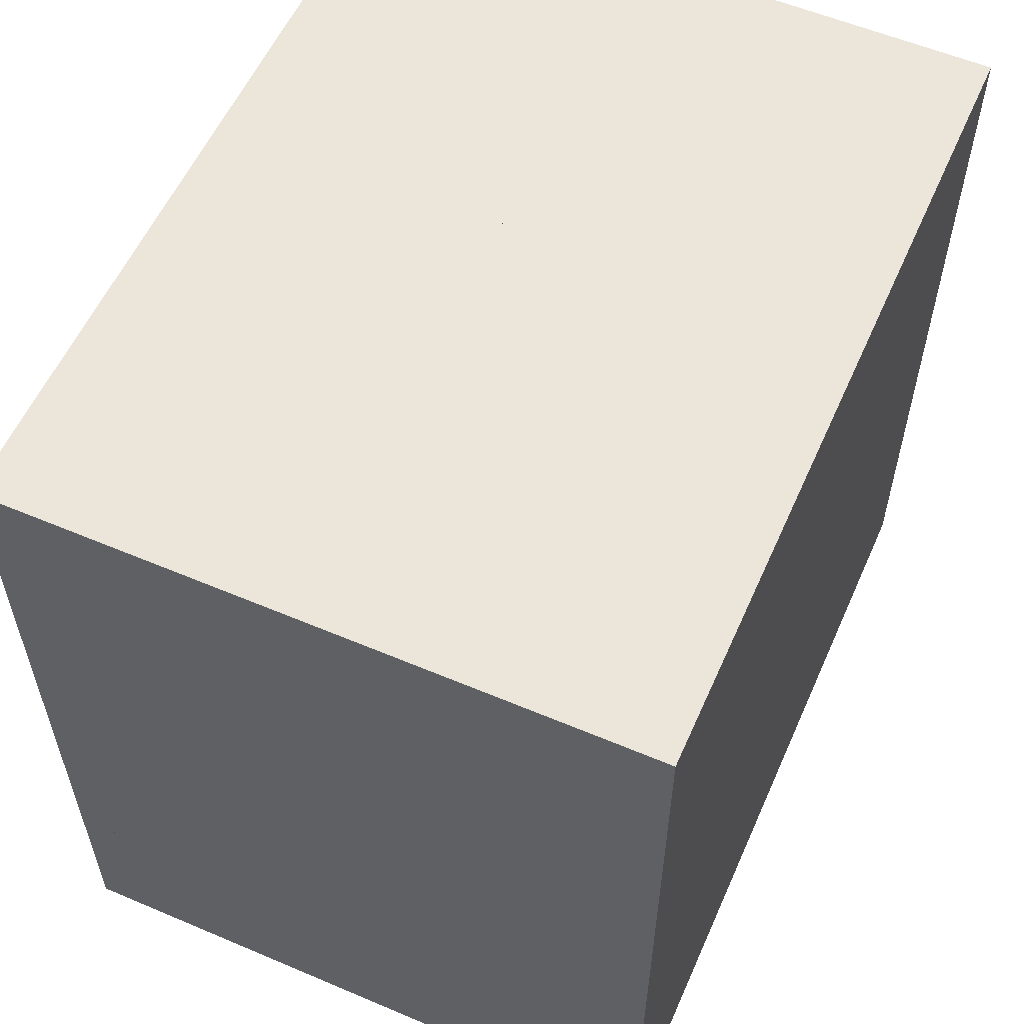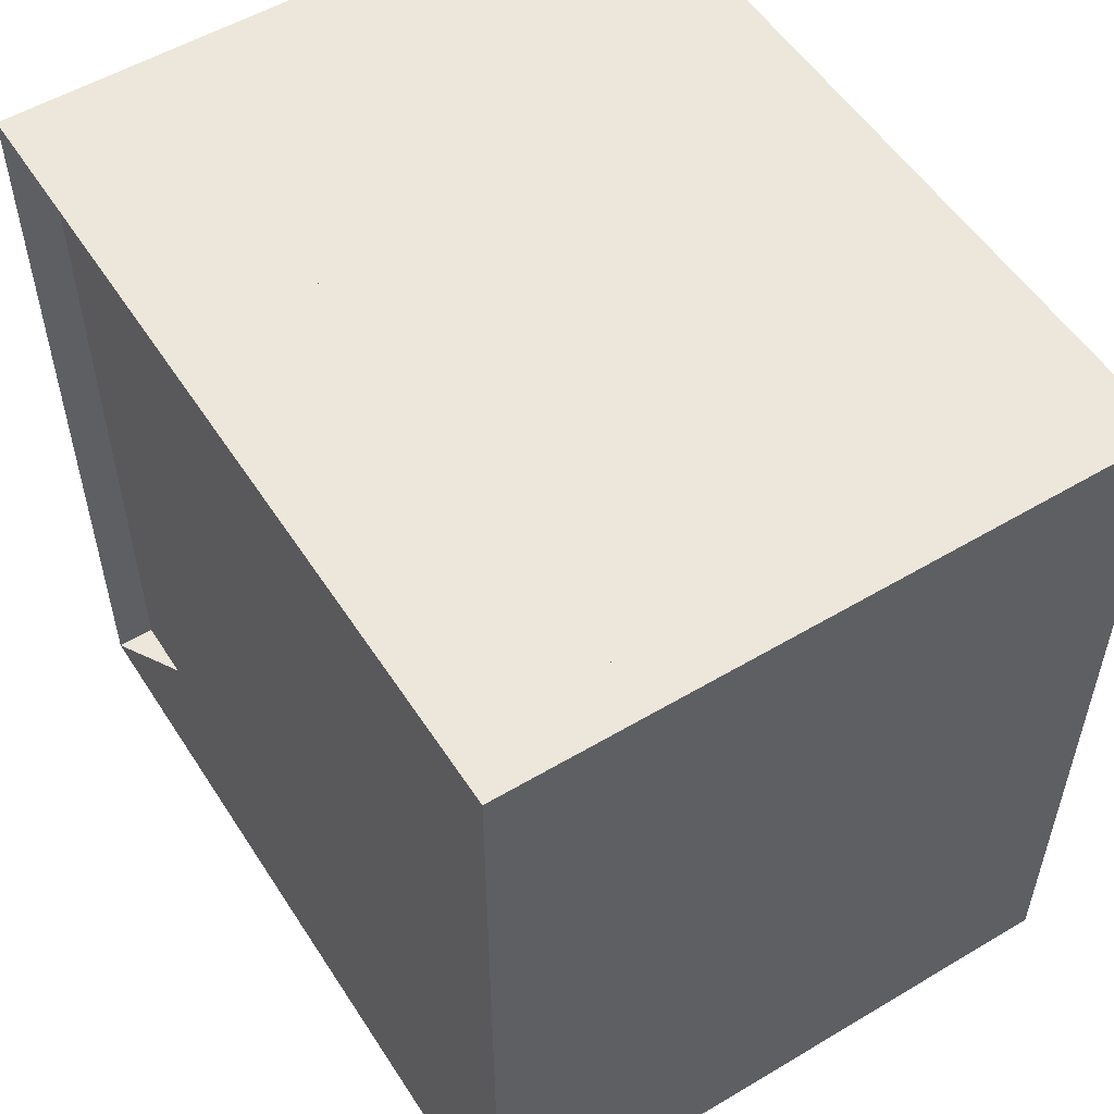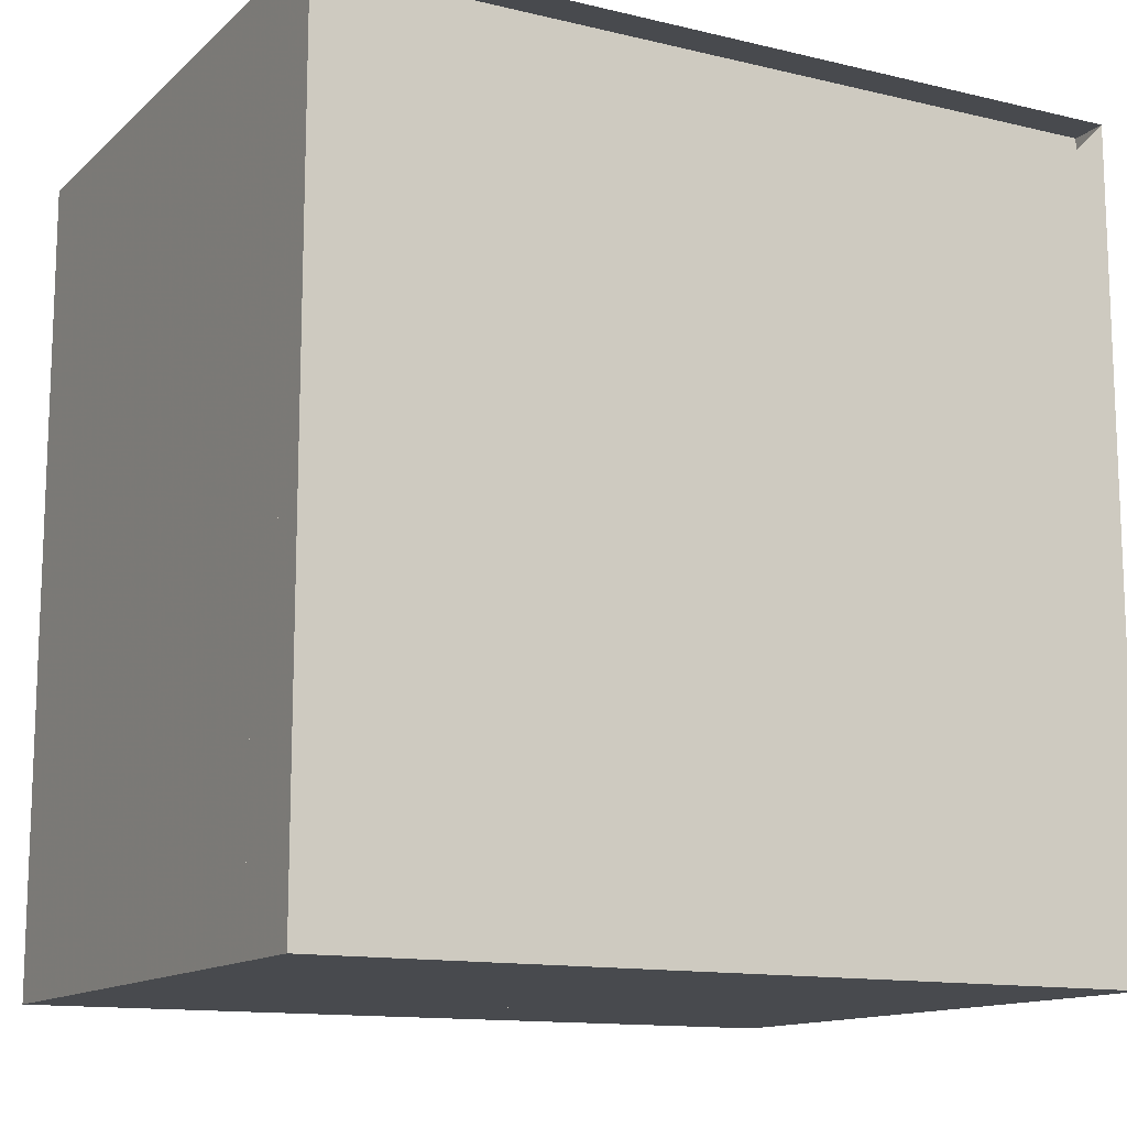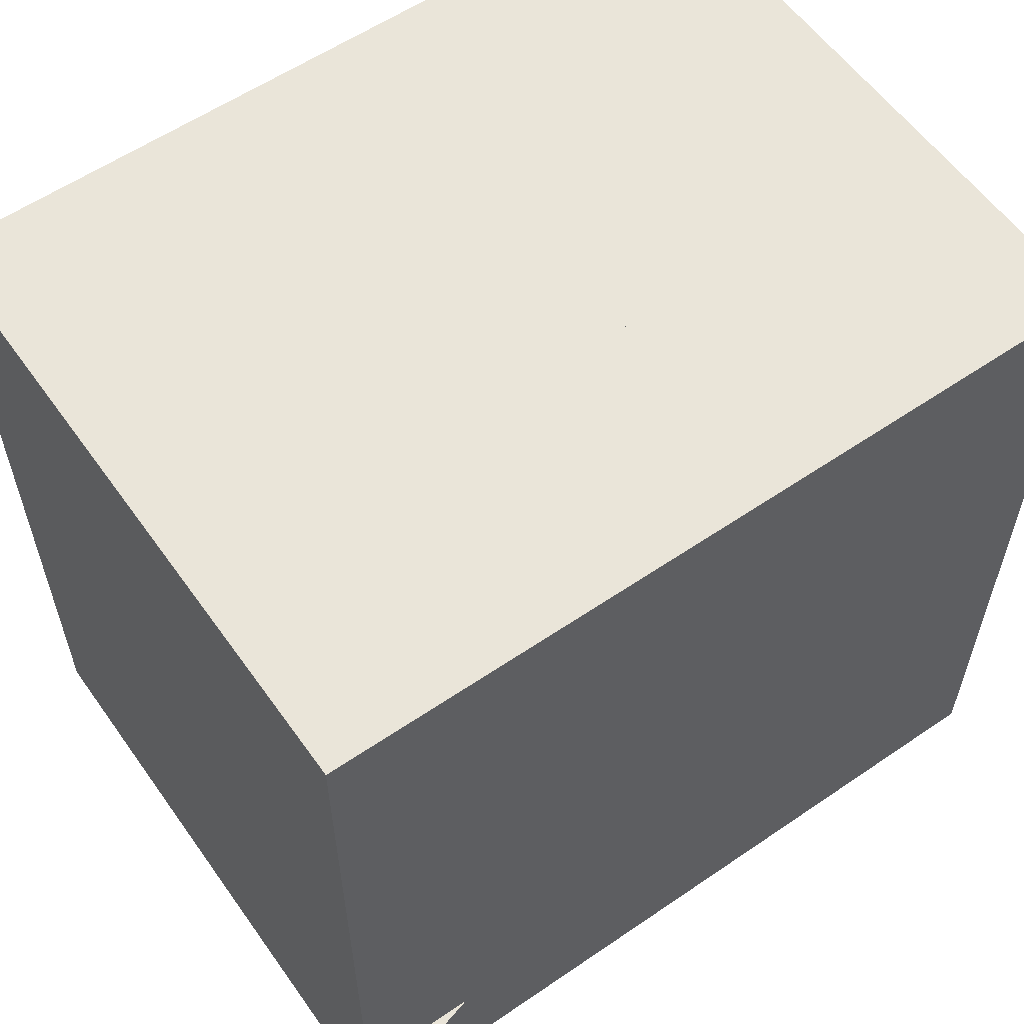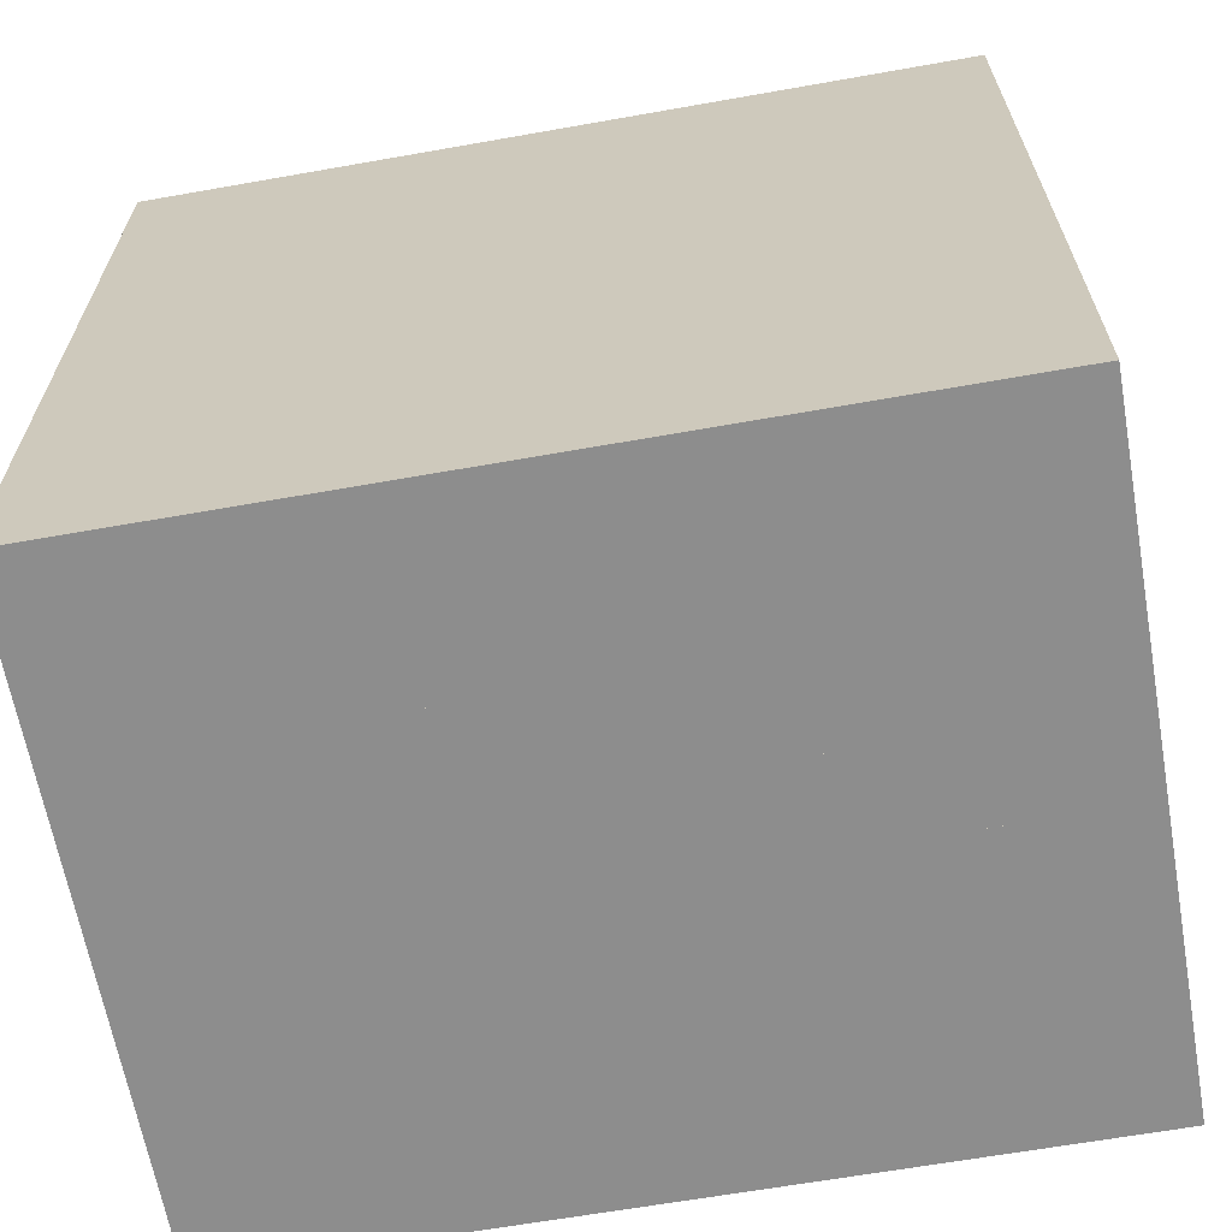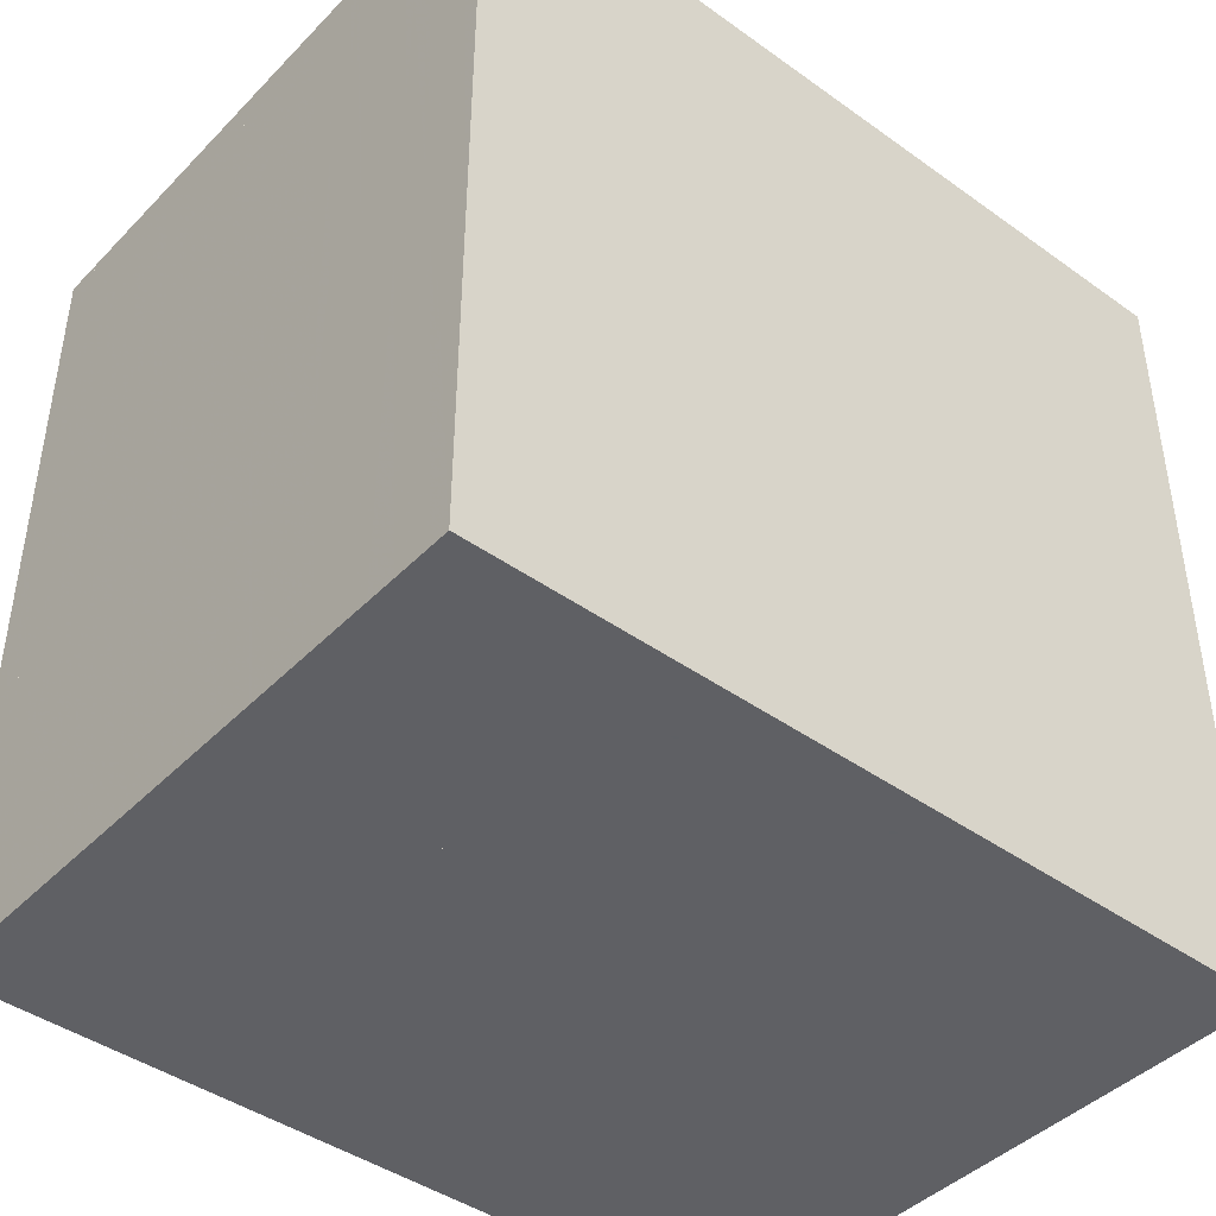
<metadata>
{"format":"obj","ext":"obj","renderer":"f3d","projection":"perspective","resolution":1024,"background":"white","views":[{"elev":57.2,"azim":23.8,"up":"+Z"},{"elev":54.1,"azim":-32.3,"up":"+Z"},{"elev":-13.1,"azim":-118.5,"up":"+Z"},{"elev":58.3,"azim":-125.2,"up":"+Z"},{"elev":-64.6,"azim":100.1,"up":"+Z"},{"elev":-43.2,"azim":49.8,"up":"+Z"}]}
</metadata>
<code>
v 0 -1 -1
v 0 -1 1
v 0 1 1
v 0 1 -1
v 0.09478 -1 -1
v 0.09478 -1 1
v 0.09478 1 1
v 0.09478 1 -1
v 0.2114 -1 -1
v 0.2114 -1 1
v 0.2114 1 1
v 0.2114 1 -1
v 0.3578 -1 -1
v 0.3578 -1 1
v 0.3578 1 1
v 0.3578 1 -1
v 0.5294 -1 -1
v 0.5294 -1 1
v 0.5294 1 1
v 0.5294 1 -1
v 0.718 -1 -1
v 0.718 -1 1
v 0.718 1 1
v 0.718 1 -1
v 0.9216 -1 -1
v 0.9216 -1 1
v 0.9216 1 1
v 0.9216 1 -1
v 1.137 -1 -1
v 1.137 -1 1
v 1.137 1 1
v 1.137 1 -1
v 1.356 -1 -1
v 1.356 -1 1
v 1.356 1 1
v 1.356 1 -1
v 1.576 -1 -1
v 1.576 -1 1
v 1.576 1 1
v 1.576 1 -1
f 1 2 4 5
f 5 6 7 8
f 5 6 2 1
f 6 7 3 2
f 7 8 4 3
f 8 5 1 4
f 9 10 11 12
f 9 10 6 5
f 10 11 7 6
f 11 12 8 7
f 12 9 5 8
f 13 14 15 16
f 13 14 10 9
f 14 15 11 10
f 15 16 12 11
f 16 13 9 12
f 17 18 19 20
f 17 18 14 13
f 18 19 15 14
f 19 20 16 15
f 20 17 13 16
f 21 22 23 24
f 21 22 18 17
f 22 23 19 18
f 23 24 20 19
f 24 21 17 20
f 25 26 27 28
f 25 26 22 21
f 26 27 23 22
f 27 28 24 23
f 28 25 21 24
f 29 30 31 32
f 29 30 26 25
f 30 31 27 26
f 31 32 28 27
f 32 29 25 28
f 33 34 35 36
f 33 34 30 29
f 34 35 31 30
f 35 36 32 31
f 36 33 29 32
f 37 38 39 40
f 37 38 34 33
f 38 39 35 34
f 39 40 36 35
f 40 37 33 36

</code>
